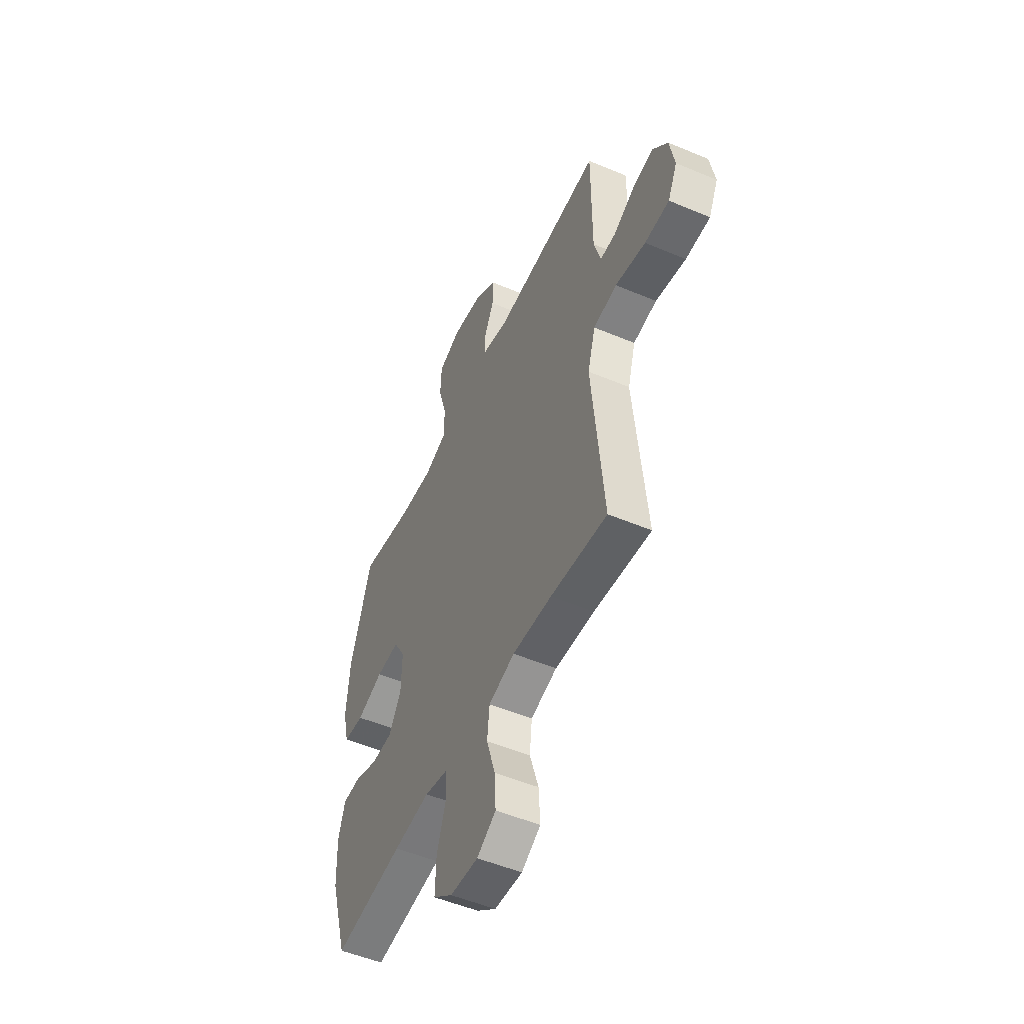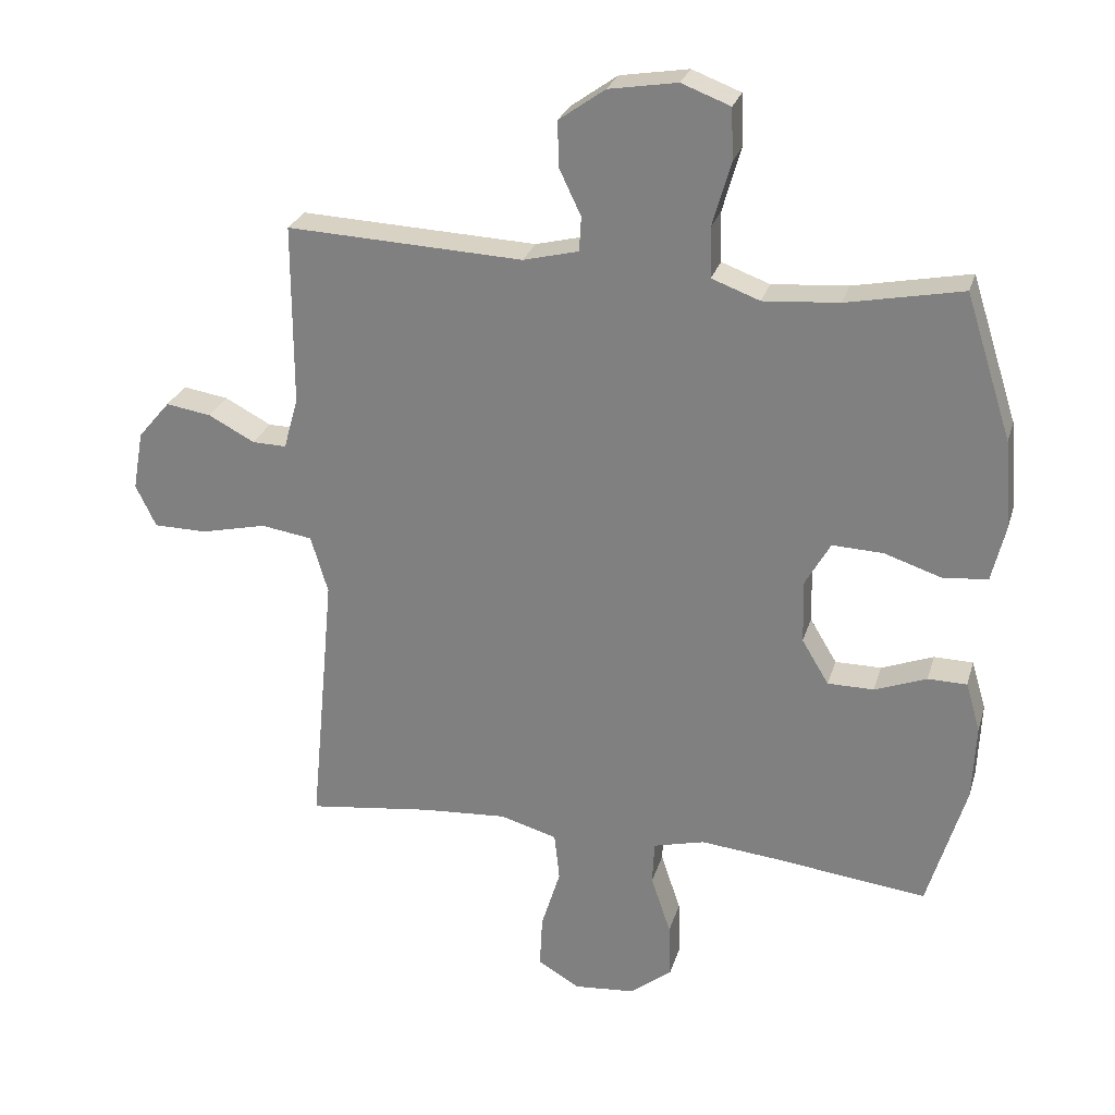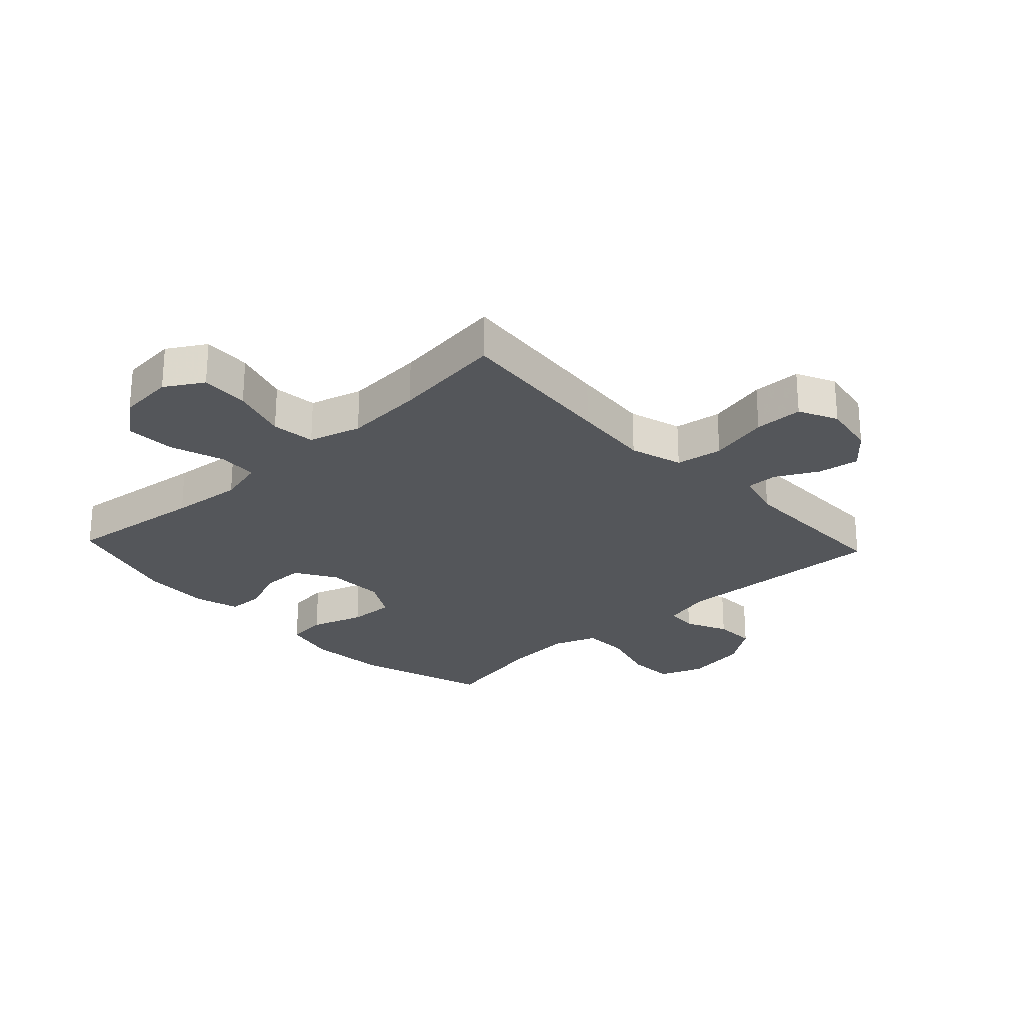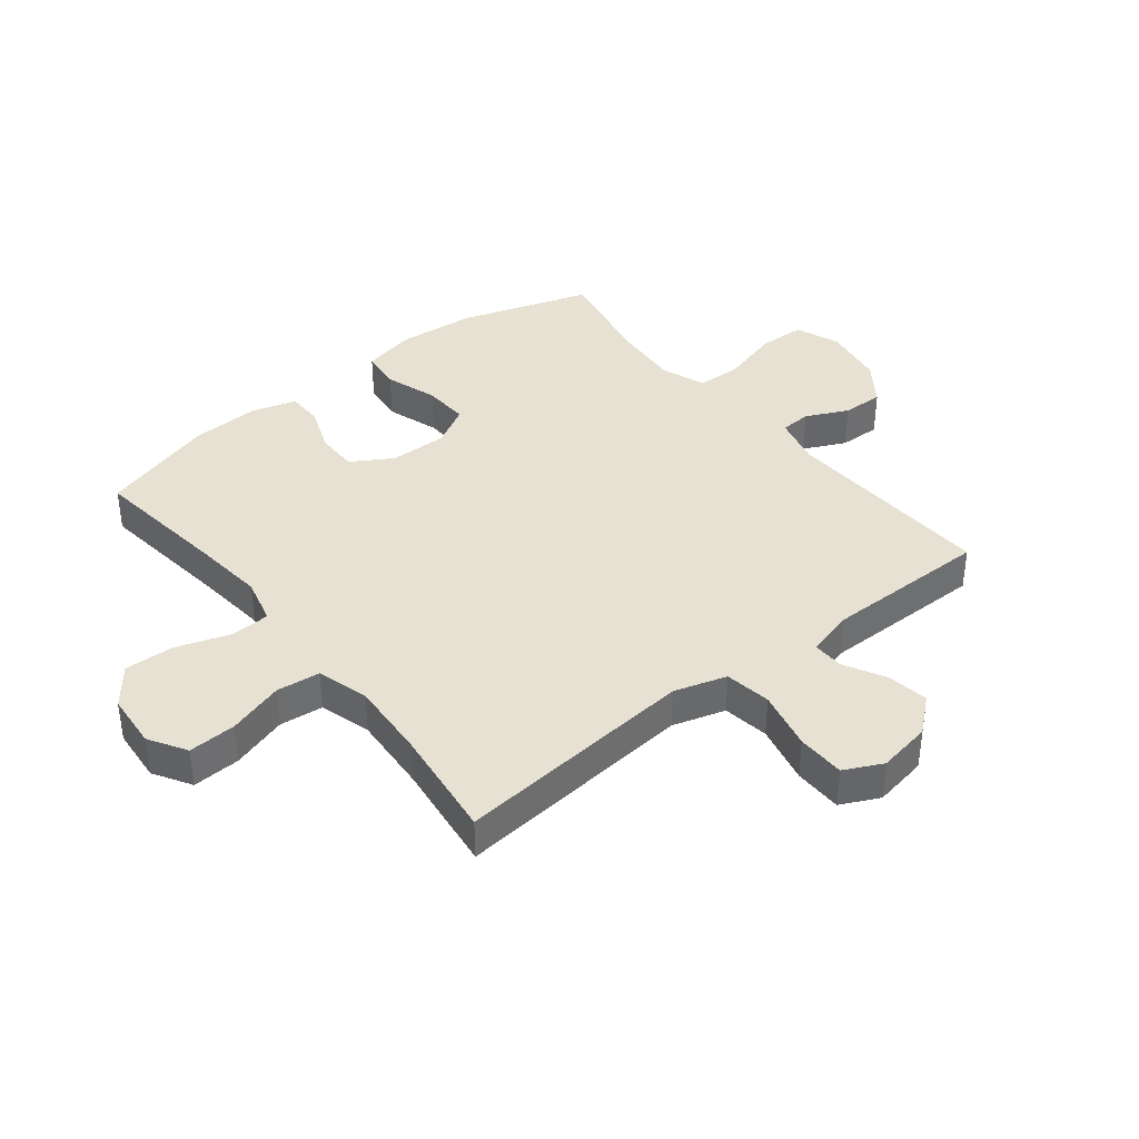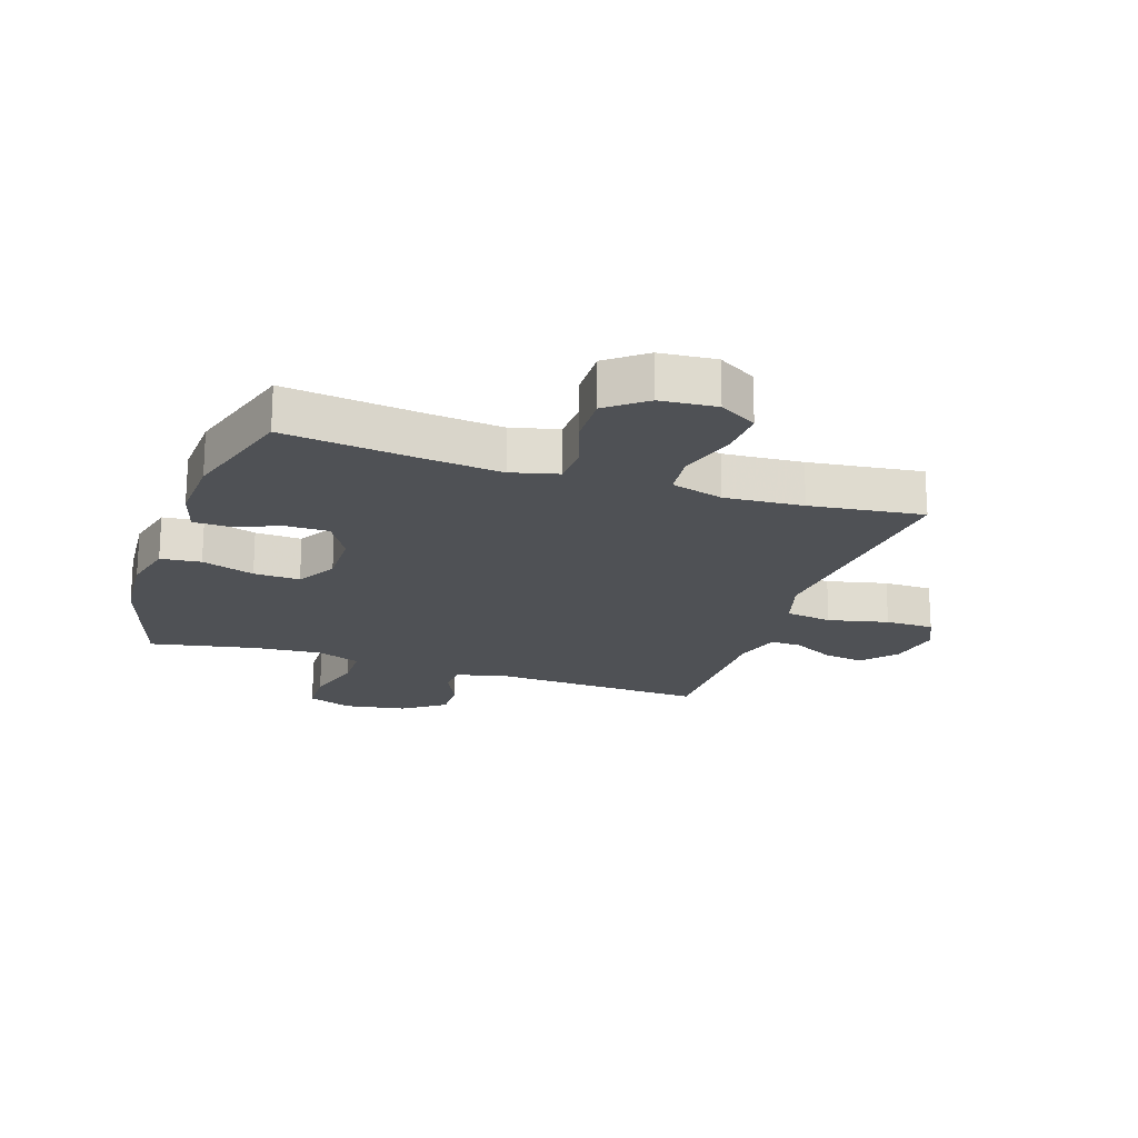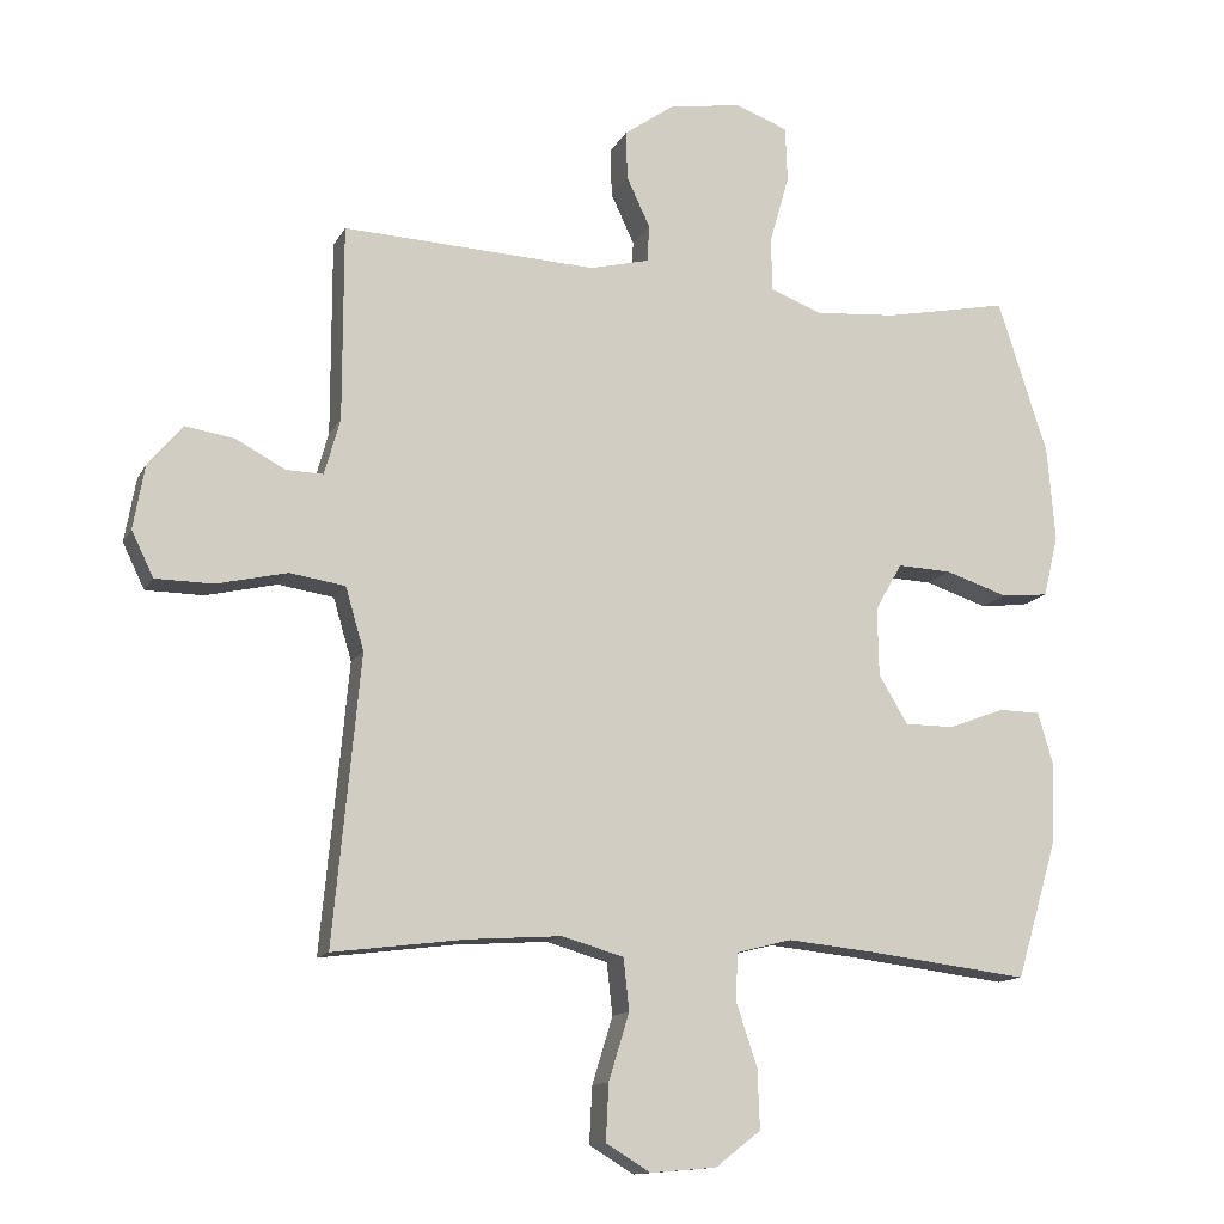
<metadata>
{"format":"obj","ext":"obj","renderer":"f3d","projection":"perspective","resolution":1024,"background":"white","views":[{"elev":-52.1,"azim":-114.5,"up":"+Z"},{"elev":26.6,"azim":15.2,"up":"+Z"},{"elev":-25.6,"azim":-136.9,"up":"+Y"},{"elev":38.6,"azim":-128.5,"up":"+Y"},{"elev":-19.7,"azim":161.4,"up":"+Y"},{"elev":-13.1,"azim":-18.8,"up":"+Z"}]}
</metadata>
<code>
v 0.5 0.07 -0.5
v 0.269 0.07 -0.472
v 0.149 0.07 -0.46
v 0.071 0.07 -0.48
v 0.068 0.07 -0.546
v 0.098 0.07 -0.636
v 0.101 0.07 -0.719
v 0.037 0.07 -0.769
v -0.056 0.07 -0.777
v -0.119 0.07 -0.739
v -0.115 0.07 -0.659
v -0.086 0.07 -0.565
v -0.094 0.07 -0.492
v -0.181 0.07 -0.467
v -0.312 0.07 -0.476
v -0.5 0.07 -0.5
v -0.474 0.07 -0.226
v -0.462 0.07 -0.096
v -0.488 0.07 -0.008
v -0.566 0.07 0.004
v -0.666 0.07 -0.019
v -0.747 0.07 -0.018
v -0.778 0.07 0.046
v -0.762 0.07 0.136
v -0.713 0.07 0.194
v -0.644 0.07 0.183
v -0.574 0.07 0.146
v -0.522 0.07 0.145
v -0.5 0.07 0.224
v -0.5 0.07 0.5
v -0.141 0.07 0.484
v -0.057 0.07 0.505
v -0.054 0.07 0.557
v -0.087 0.07 0.627
v -0.089 0.07 0.696
v -0.019 0.07 0.746
v 0.085 0.07 0.763
v 0.159 0.07 0.735
v 0.162 0.07 0.657
v 0.134 0.07 0.559
v 0.136 0.07 0.483
v 0.209 0.07 0.456
v 0.324 0.07 0.465
v 0.5 0.07 0.5
v 0.57 0.07 0.281
v 0.581 0.07 0.148
v 0.56 0.07 0.061
v 0.493 0.07 0.054
v 0.405 0.07 0.083
v 0.328 0.07 0.086
v 0.29 0.07 0.019
v 0.292 0.07 -0.078
v 0.333 0.07 -0.146
v 0.403 0.07 -0.146
v 0.482 0.07 -0.116
v 0.541 0.07 -0.117
v 0.563 0.07 -0.191
v 0.558 0.07 -0.306
v 0.5 0 -0.5
v 0.269 0 -0.472
v 0.149 0 -0.46
v 0.071 0 -0.48
v 0.068 0 -0.546
v 0.098 0 -0.636
v 0.101 0 -0.719
v 0.037 0 -0.769
v -0.056 0 -0.777
v -0.119 0 -0.739
v -0.115 0 -0.659
v -0.086 0 -0.565
v -0.094 0 -0.492
v -0.181 0 -0.467
v -0.312 0 -0.476
v -0.5 0 -0.5
v -0.474 0 -0.226
v -0.462 0 -0.096
v -0.488 0 -0.008
v -0.566 0 0.004
v -0.666 0 -0.019
v -0.747 0 -0.018
v -0.778 0 0.046
v -0.762 0 0.136
v -0.713 0 0.194
v -0.644 0 0.183
v -0.574 0 0.146
v -0.522 0 0.145
v -0.5 0 0.224
v -0.5 0 0.5
v -0.141 0 0.484
v -0.057 0 0.505
v -0.054 0 0.557
v -0.087 0 0.627
v -0.089 0 0.696
v -0.019 0 0.746
v 0.085 0 0.763
v 0.159 0 0.735
v 0.162 0 0.657
v 0.134 0 0.559
v 0.136 0 0.483
v 0.209 0 0.456
v 0.324 0 0.465
v 0.5 0 0.5
v 0.57 0 0.281
v 0.581 0 0.148
v 0.56 0 0.061
v 0.493 0 0.054
v 0.405 0 0.083
v 0.328 0 0.086
v 0.29 0 0.019
v 0.292 0 -0.078
v 0.333 0 -0.146
v 0.403 0 -0.146
v 0.482 0 -0.116
v 0.541 0 -0.117
v 0.563 0 -0.191
v 0.558 0 -0.306
f 57 58 1 2
f 54 55 56 57
f 53 54 57 2
f 52 53 2 3
f 51 52 3 4
f 46 47 48 49
f 46 49 50
f 43 44 45 46
f 42 43 46 50
f 41 42 50 51
f 37 38 39 40
f 37 40 41
f 36 37 41
f 33 34 35 36
f 32 33 36 41
f 31 32 41 51
f 29 30 31 51
f 24 25 26 27
f 24 27 28
f 23 24 28
f 20 21 22 23
f 19 20 23 28
f 18 19 28 29
f 15 16 17
f 14 15 17 18
f 13 14 18 29
f 9 10 11 12
f 9 12 13
f 8 9 13
f 5 6 7 8
f 4 5 8 13
f 4 13 29 51
f 60 59 116 115
f 115 114 113 112
f 60 115 112 111
f 61 60 111 110
f 62 61 110 109
f 107 106 105 104
f 108 107 104
f 104 103 102 101
f 108 104 101 100
f 109 108 100 99
f 98 97 96 95
f 99 98 95
f 99 95 94
f 94 93 92 91
f 99 94 91 90
f 109 99 90 89
f 109 89 88 87
f 85 84 83 82
f 86 85 82
f 86 82 81
f 81 80 79 78
f 86 81 78 77
f 87 86 77 76
f 75 74 73
f 76 75 73 72
f 87 76 72 71
f 70 69 68 67
f 71 70 67
f 71 67 66
f 66 65 64 63
f 71 66 63 62
f 109 87 71 62
f 1 59 60 2
f 2 60 61 3
f 3 61 62 4
f 4 62 63 5
f 5 63 64 6
f 6 64 65 7
f 7 65 66 8
f 8 66 67 9
f 9 67 68 10
f 10 68 69 11
f 11 69 70 12
f 12 70 71 13
f 13 71 72 14
f 14 72 73 15
f 15 73 74 16
f 16 74 75 17
f 17 75 76 18
f 18 76 77 19
f 19 77 78 20
f 20 78 79 21
f 21 79 80 22
f 22 80 81 23
f 23 81 82 24
f 24 82 83 25
f 25 83 84 26
f 26 84 85 27
f 27 85 86 28
f 28 86 87 29
f 29 87 88 30
f 30 88 89 31
f 31 89 90 32
f 32 90 91 33
f 33 91 92 34
f 34 92 93 35
f 35 93 94 36
f 36 94 95 37
f 37 95 96 38
f 38 96 97 39
f 39 97 98 40
f 40 98 99 41
f 41 99 100 42
f 42 100 101 43
f 43 101 102 44
f 44 102 103 45
f 45 103 104 46
f 46 104 105 47
f 47 105 106 48
f 48 106 107 49
f 49 107 108 50
f 50 108 109 51
f 51 109 110 52
f 52 110 111 53
f 53 111 112 54
f 54 112 113 55
f 55 113 114 56
f 56 114 115 57
f 57 115 116 58
f 58 116 59 1

</code>
